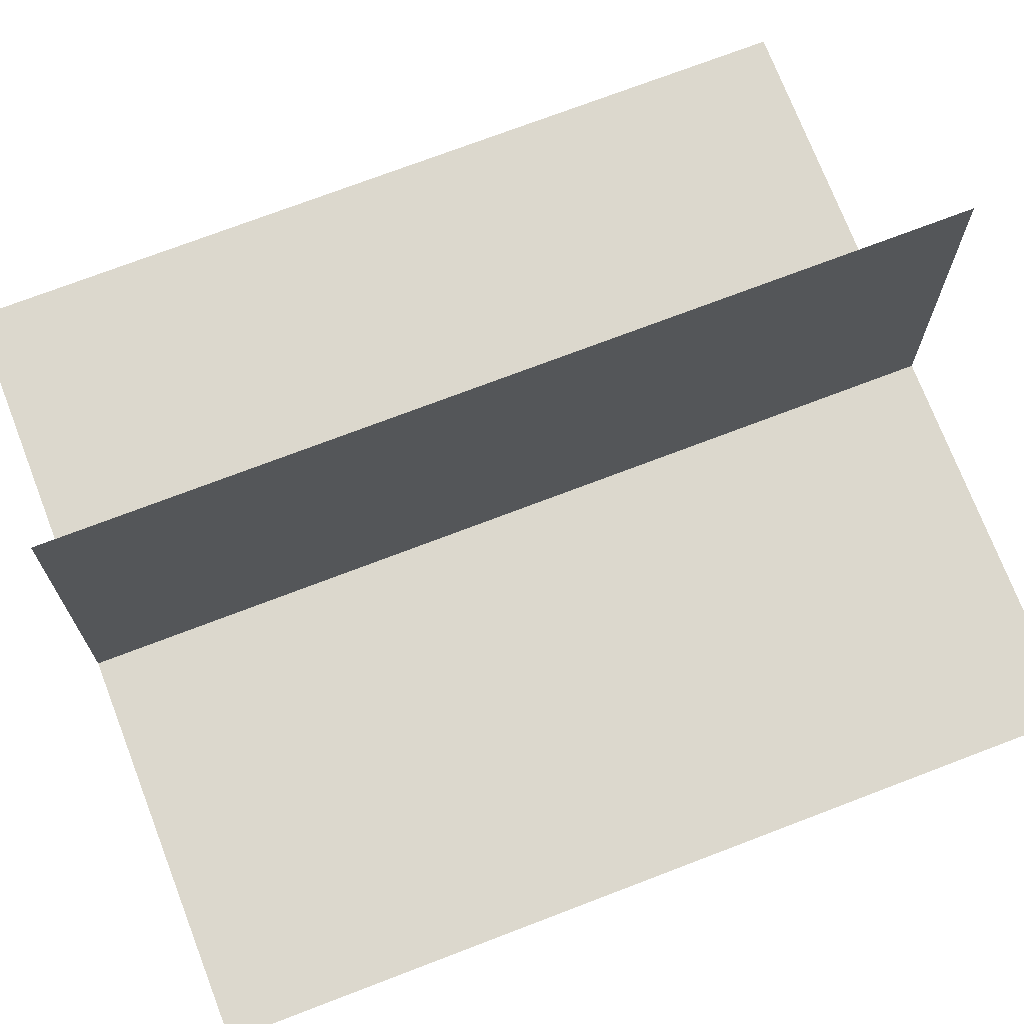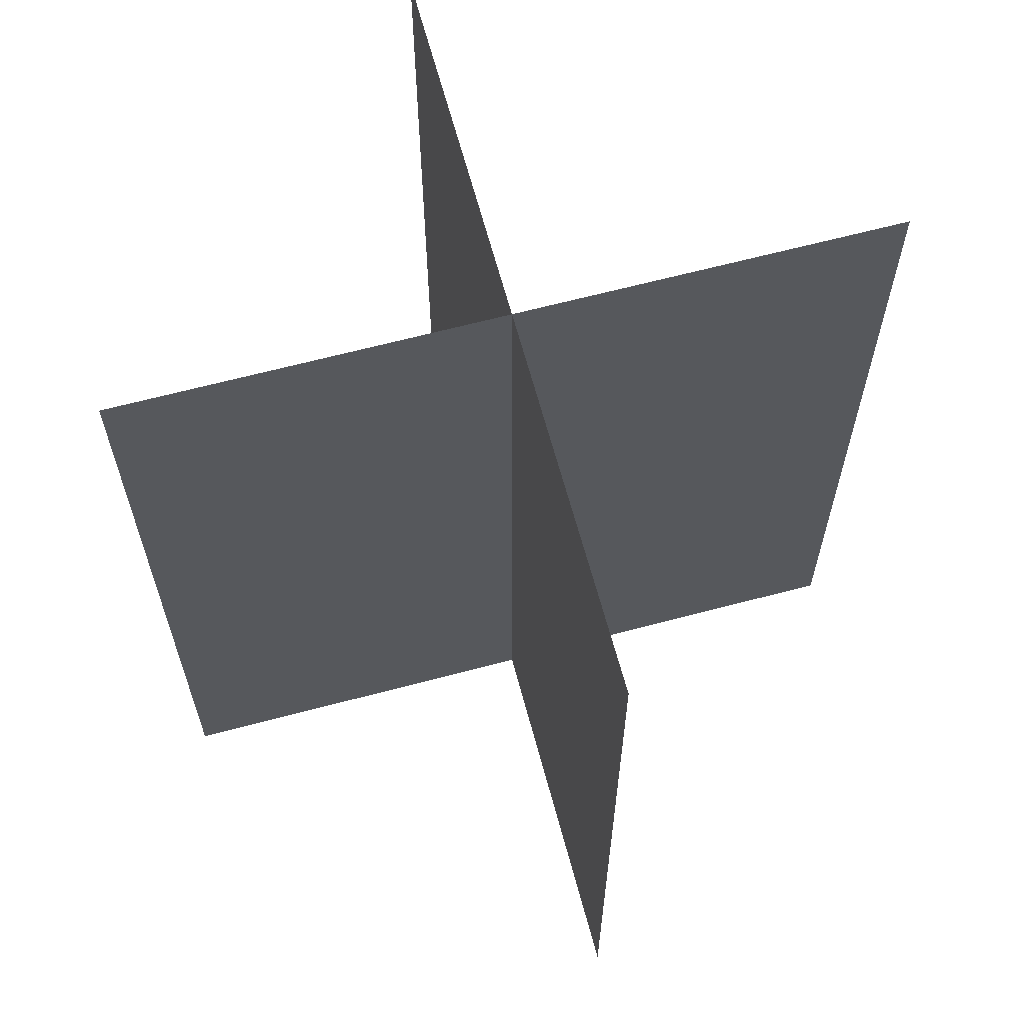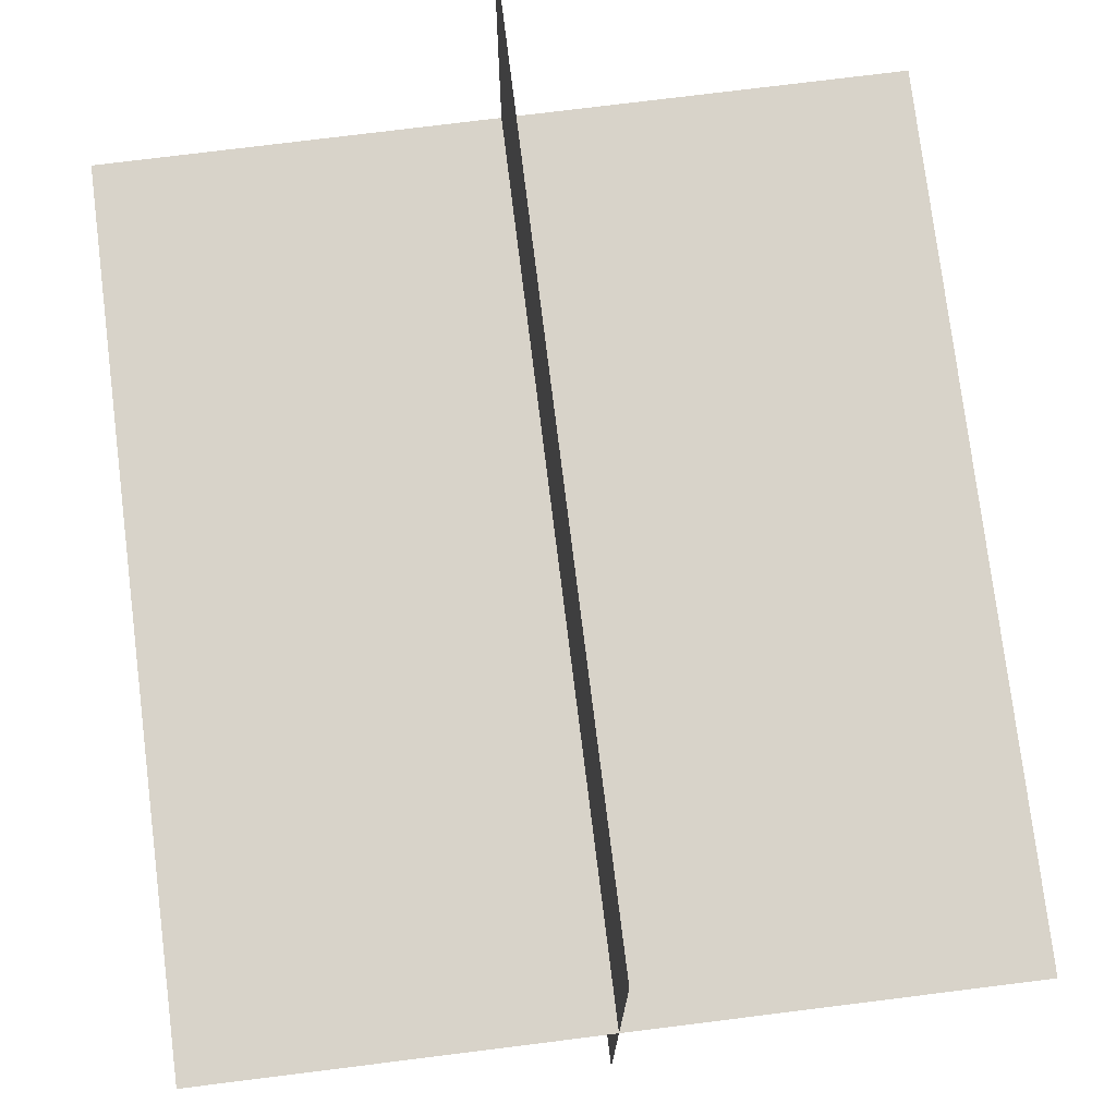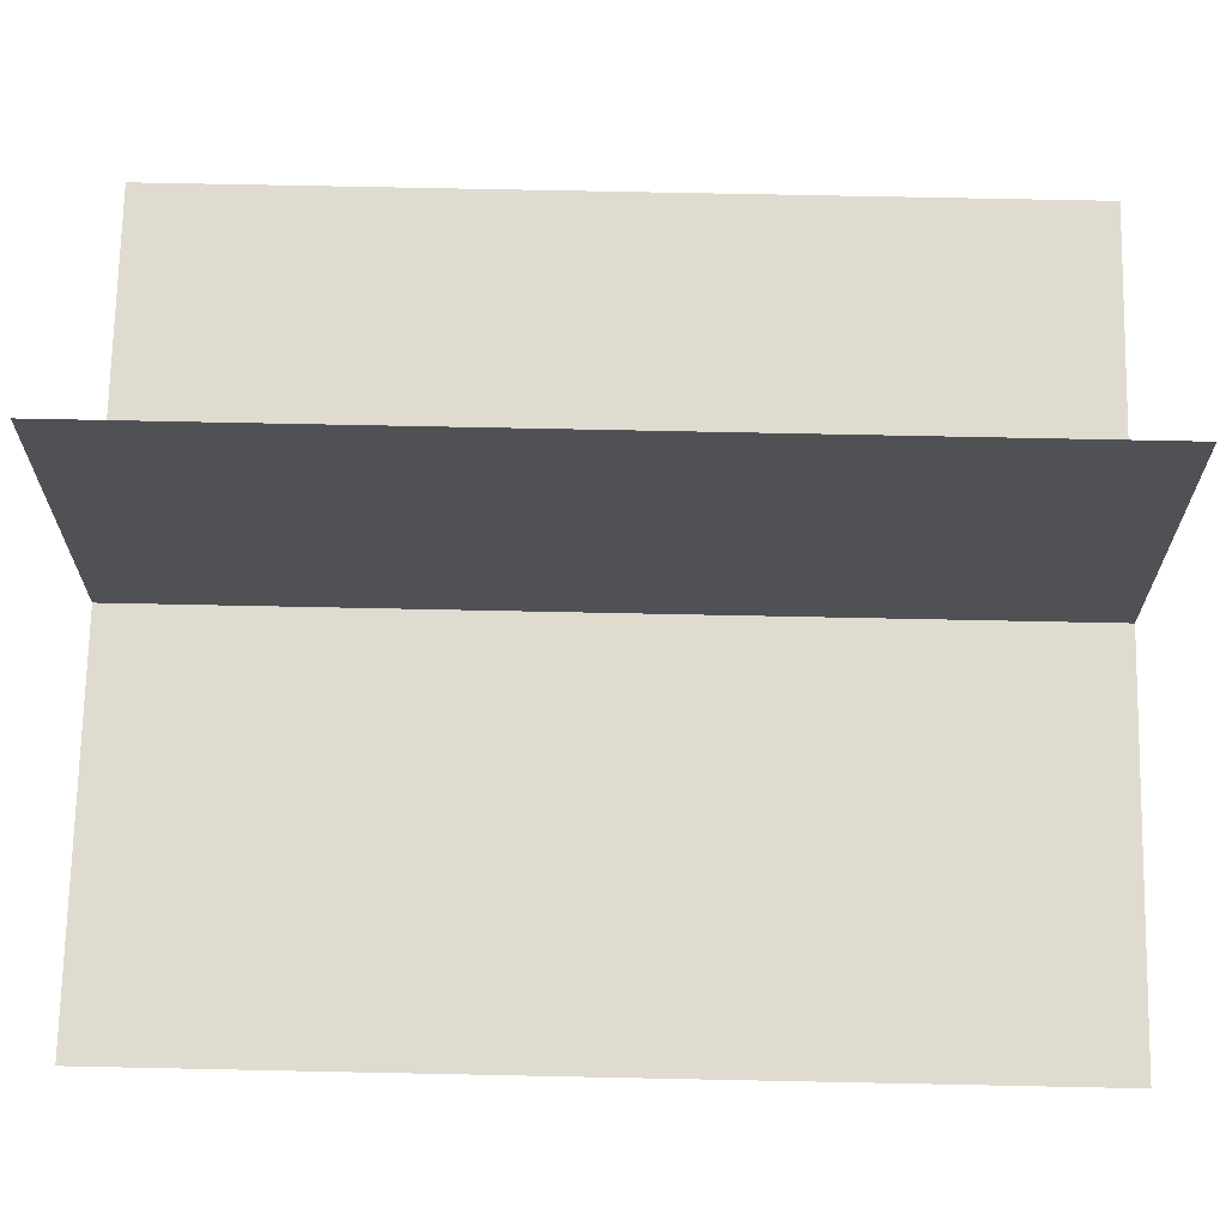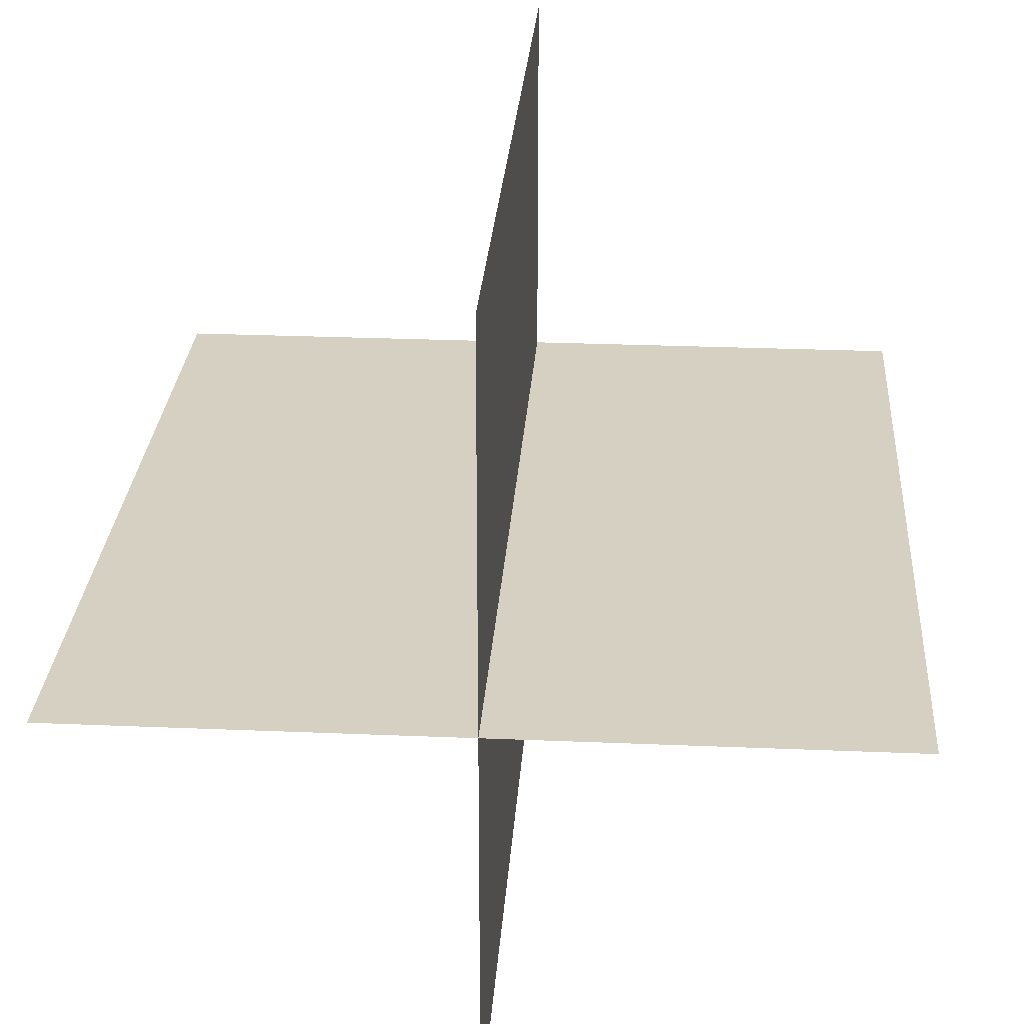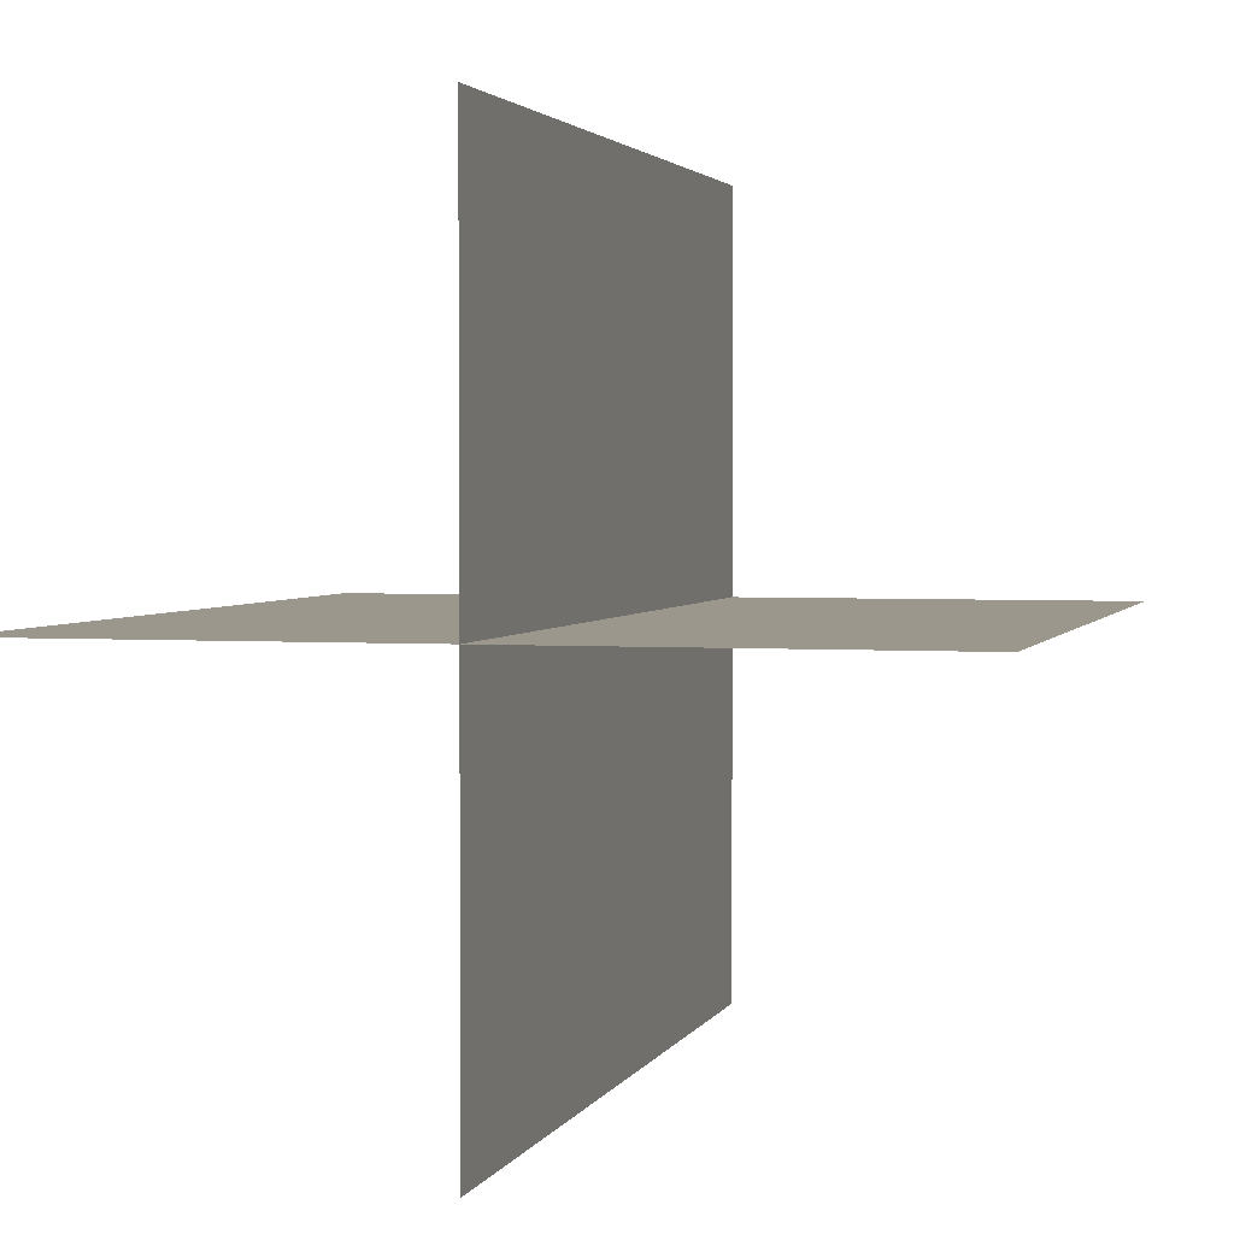
<metadata>
{"format":"obj","ext":"obj","renderer":"f3d","projection":"perspective","resolution":1024,"background":"white","views":[{"elev":72.4,"azim":69.0,"up":"+Z"},{"elev":64.9,"azim":-105.0,"up":"+Y"},{"elev":76.0,"azim":-7.1,"up":"+Z"},{"elev":70.3,"azim":-88.8,"up":"+Z"},{"elev":26.5,"azim":-176.2,"up":"+Z"},{"elev":2.6,"azim":14.7,"up":"+Z"}]}
</metadata>
<code>
o Grid.001
v -2.25 5 -0
v -2.25 3.333 -0
v -2.25 1.667 -0
v -2.25 -0 -0
v -0.75 5 -0
v -0.75 3.333 -0
v -0.75 1.667 -0
v -0.75 0 -0
v 0.75 5 0
v 0.75 3.333 0
v 0.75 1.667 0
v 0.75 0 0
v 2.25 5 0
v 2.25 3.333 0
v 2.25 1.667 0
v 2.25 0 0
f 1 2 6 5
f 2 3 7 6
f 3 4 8 7
f 5 6 10 9
f 6 7 11 10
f 7 8 12 11
f 9 10 14 13
f 10 11 15 14
f 11 12 16 15
o Grid
v 0 5 2.25
v 0 3.333 2.25
v -0 1.667 2.25
v -0 0 2.25
v 0 5 0.75
v 0 3.333 0.75
v -0 1.667 0.75
v -0 0 0.75
v 0 5 -0.75
v 0 3.333 -0.75
v -0 1.667 -0.75
v -0 0 -0.75
v 0 5 -2.25
v 0 3.333 -2.25
v -0 1.667 -2.25
v -0 0 -2.25
f 17 18 22 21
f 18 19 23 22
f 19 20 24 23
f 21 22 26 25
f 22 23 27 26
f 23 24 28 27
f 25 26 30 29
f 26 27 31 30
f 27 28 32 31

</code>
